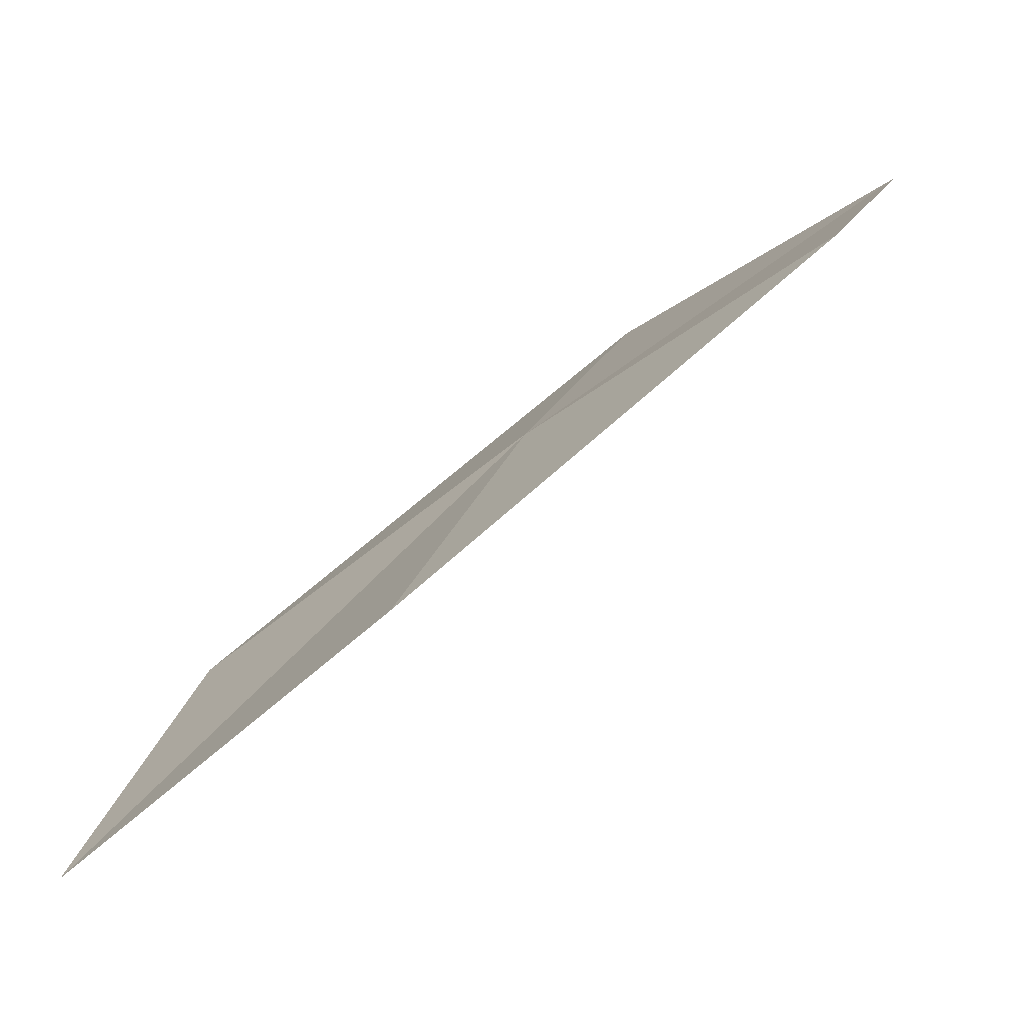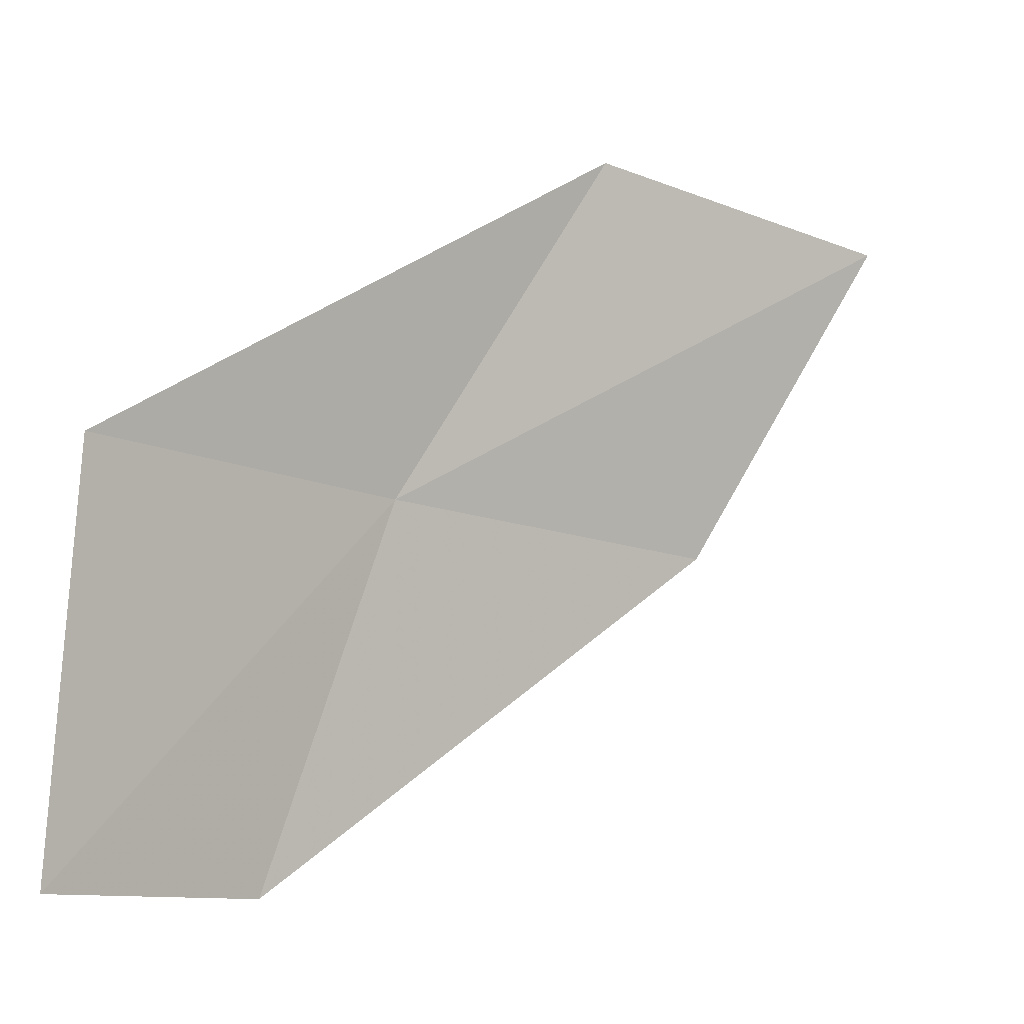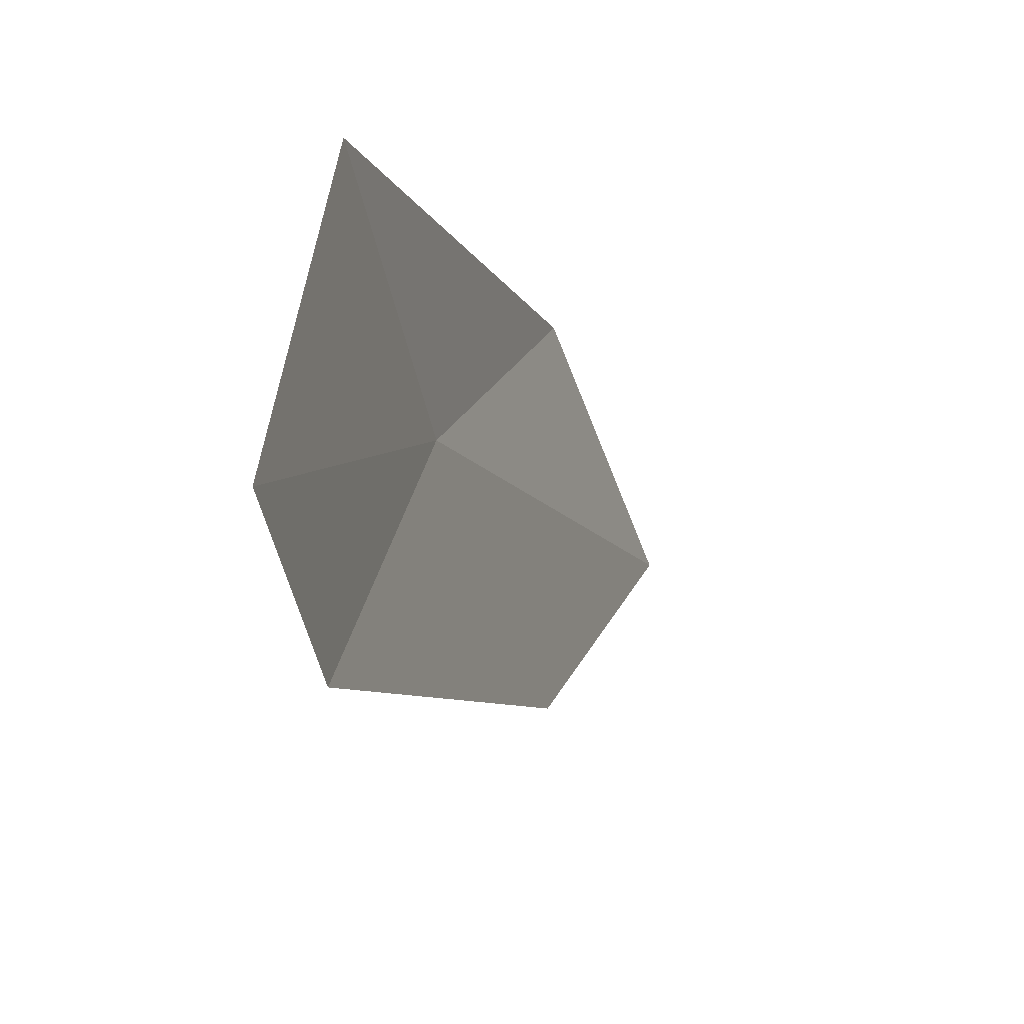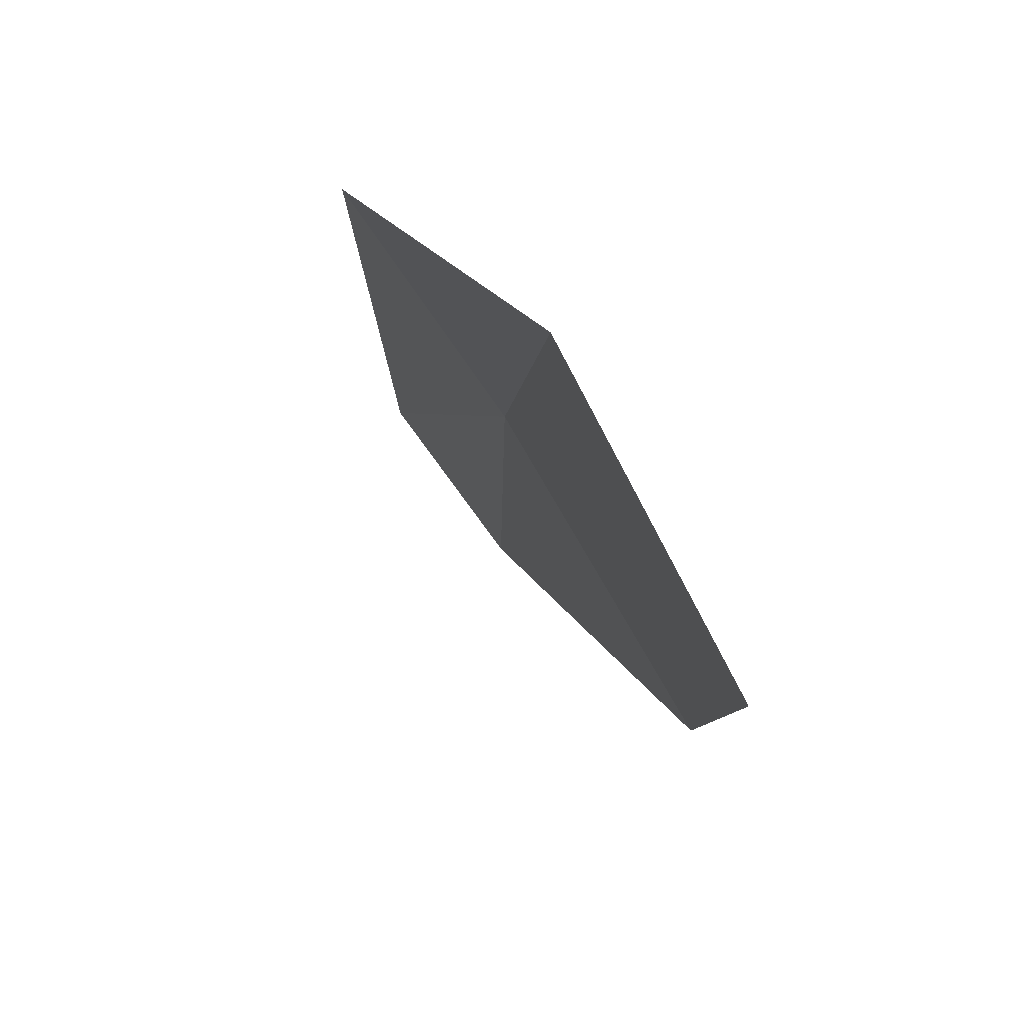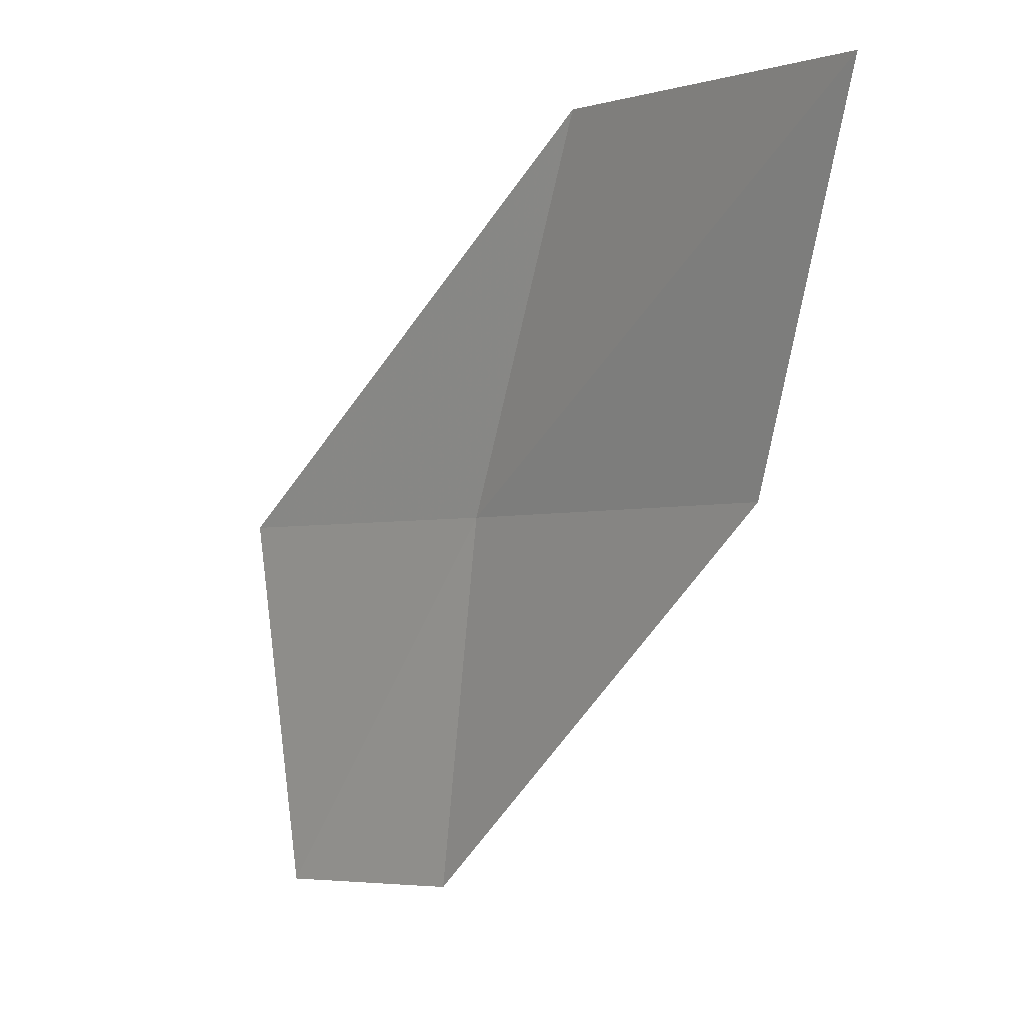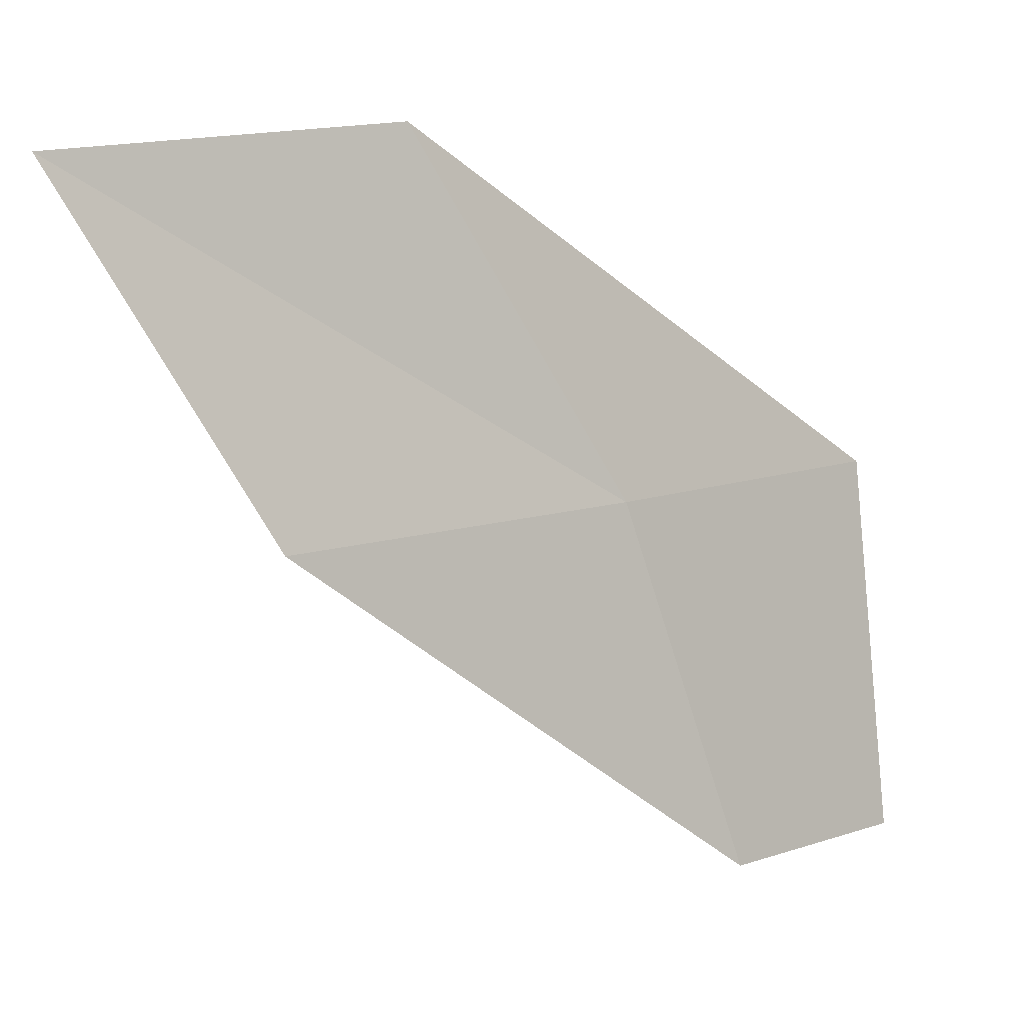
<metadata>
{"format":"obj","ext":"obj","renderer":"f3d","projection":"perspective","resolution":1024,"background":"white","views":[{"elev":-30.0,"azim":126.0,"up":"+Y"},{"elev":-10.4,"azim":-93.6,"up":"+Z"},{"elev":-43.0,"azim":-127.6,"up":"+Z"},{"elev":51.5,"azim":11.6,"up":"+Z"},{"elev":-5.5,"azim":-2.7,"up":"+Z"},{"elev":7.7,"azim":87.8,"up":"+Z"}]}
</metadata>
<code>
v 16.38 127.6 1.883
v 16.8 126.5 3.716
v 17.86 124.9 3.566
v 17.58 125.9 1.807
v 15.22 128.9 1.947
v 15.43 129 1.127e-06
v 16.23 128.2 1.127e-06
f 1 2 3
f 1 3 4
f 1 5 2
f 1 7 6
f 1 4 7
f 1 6 5

</code>
